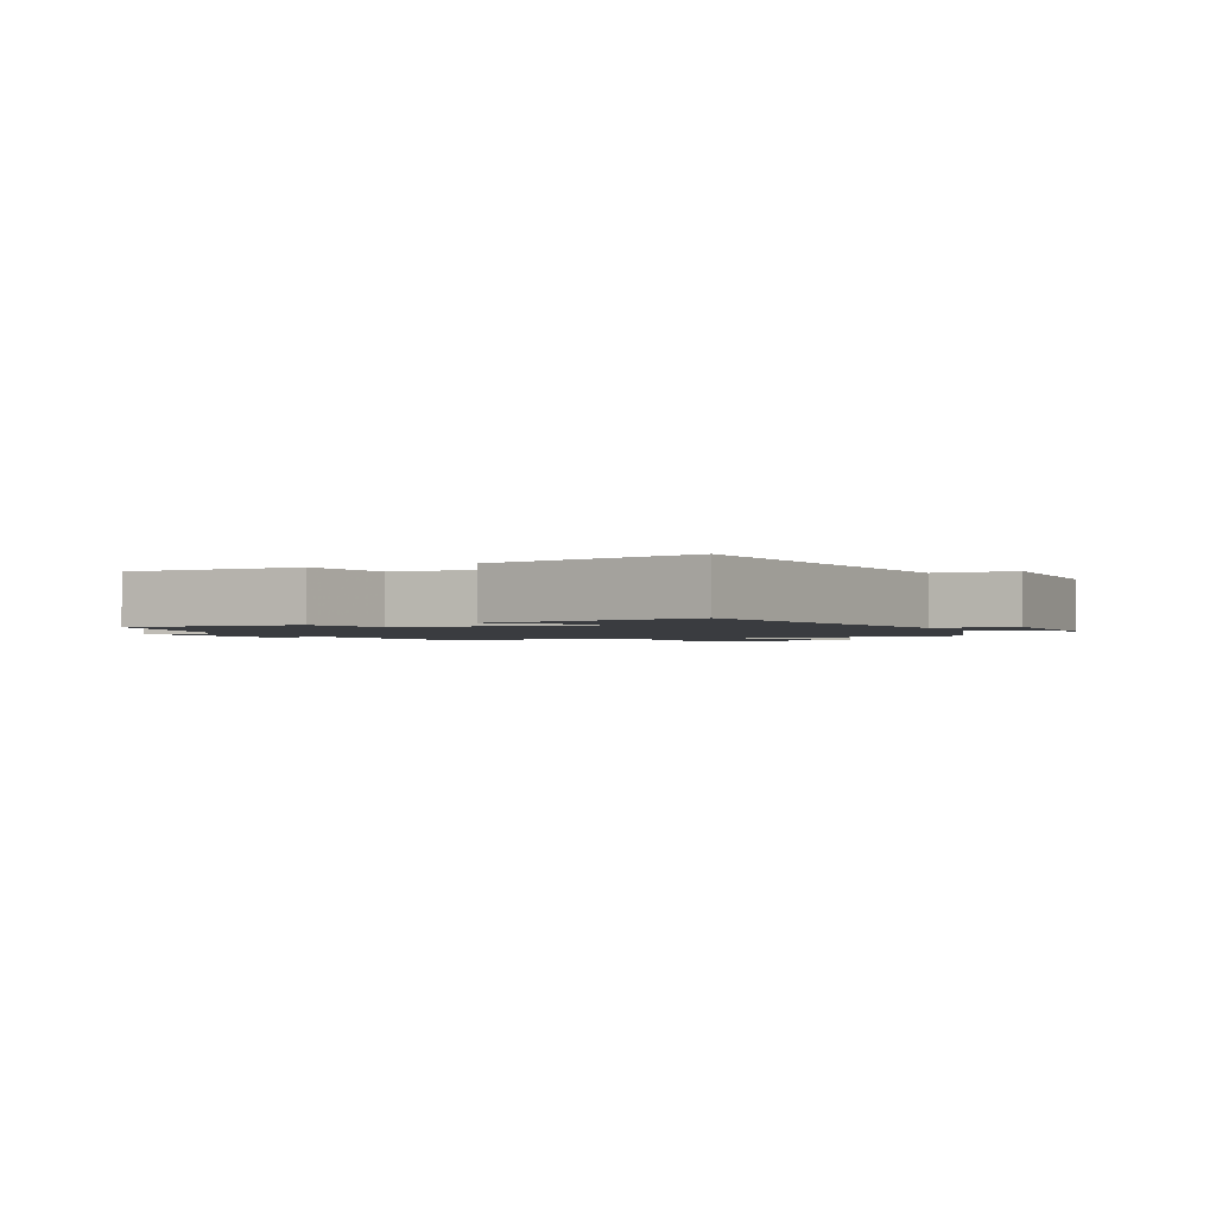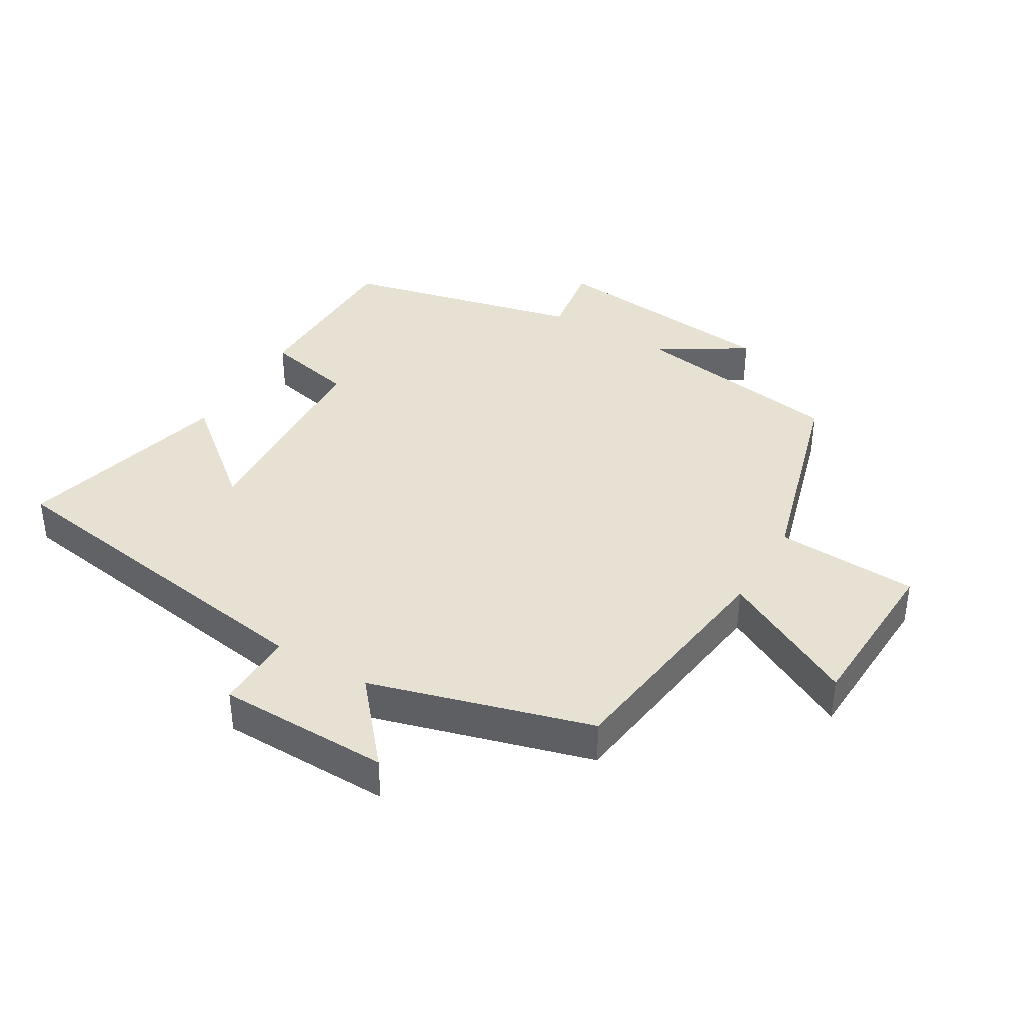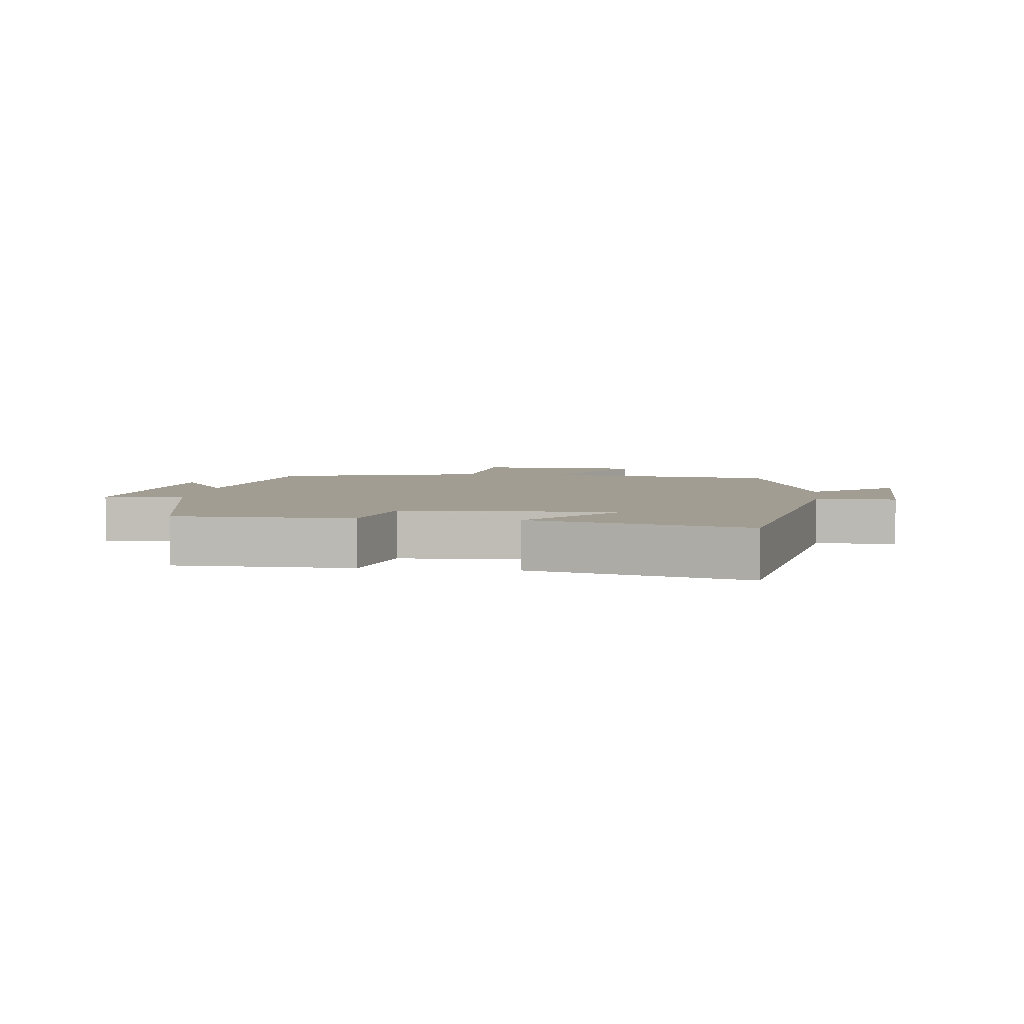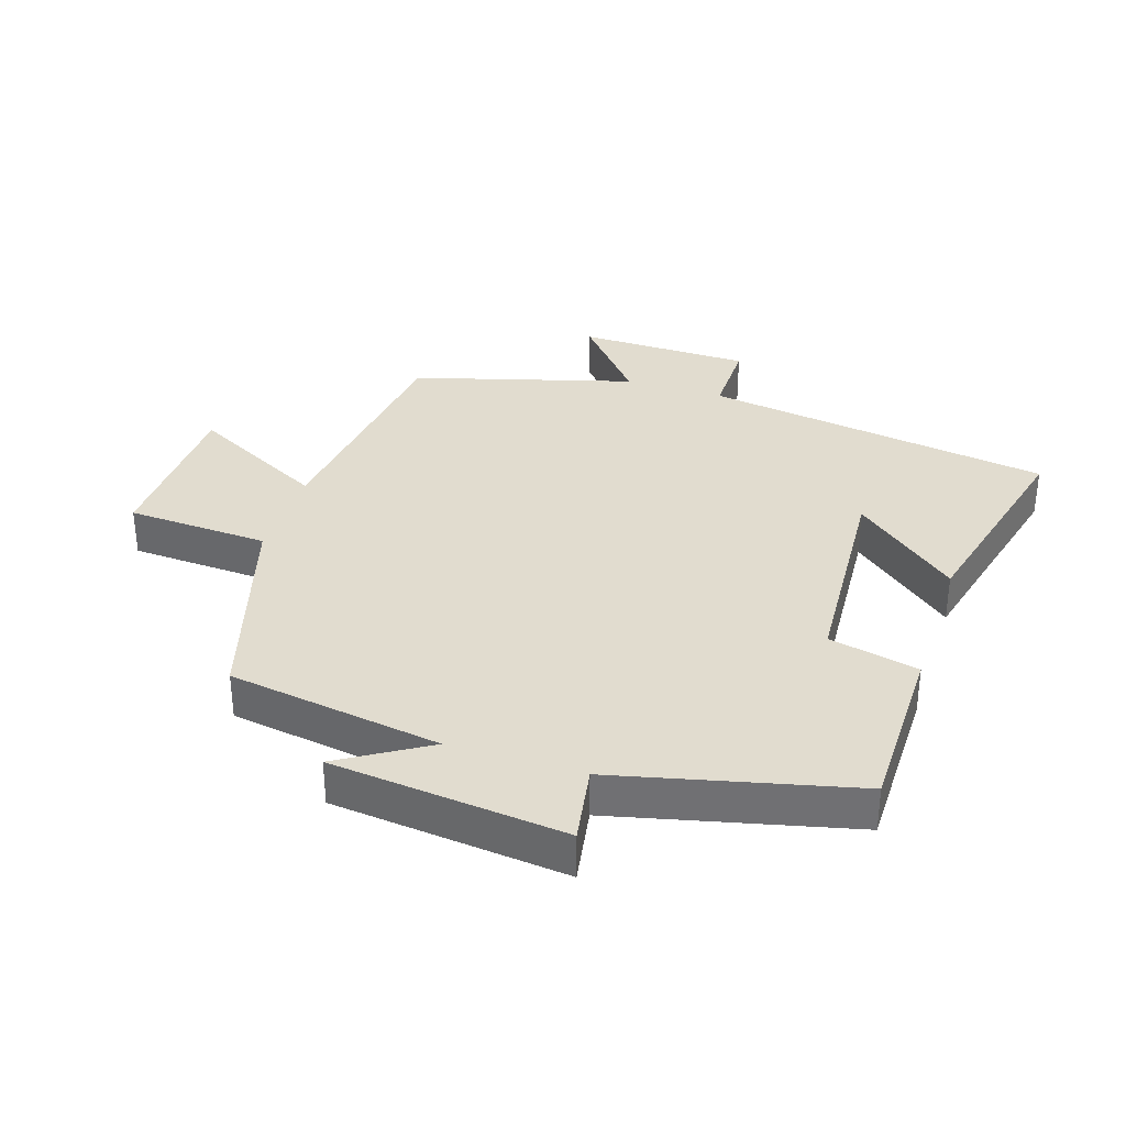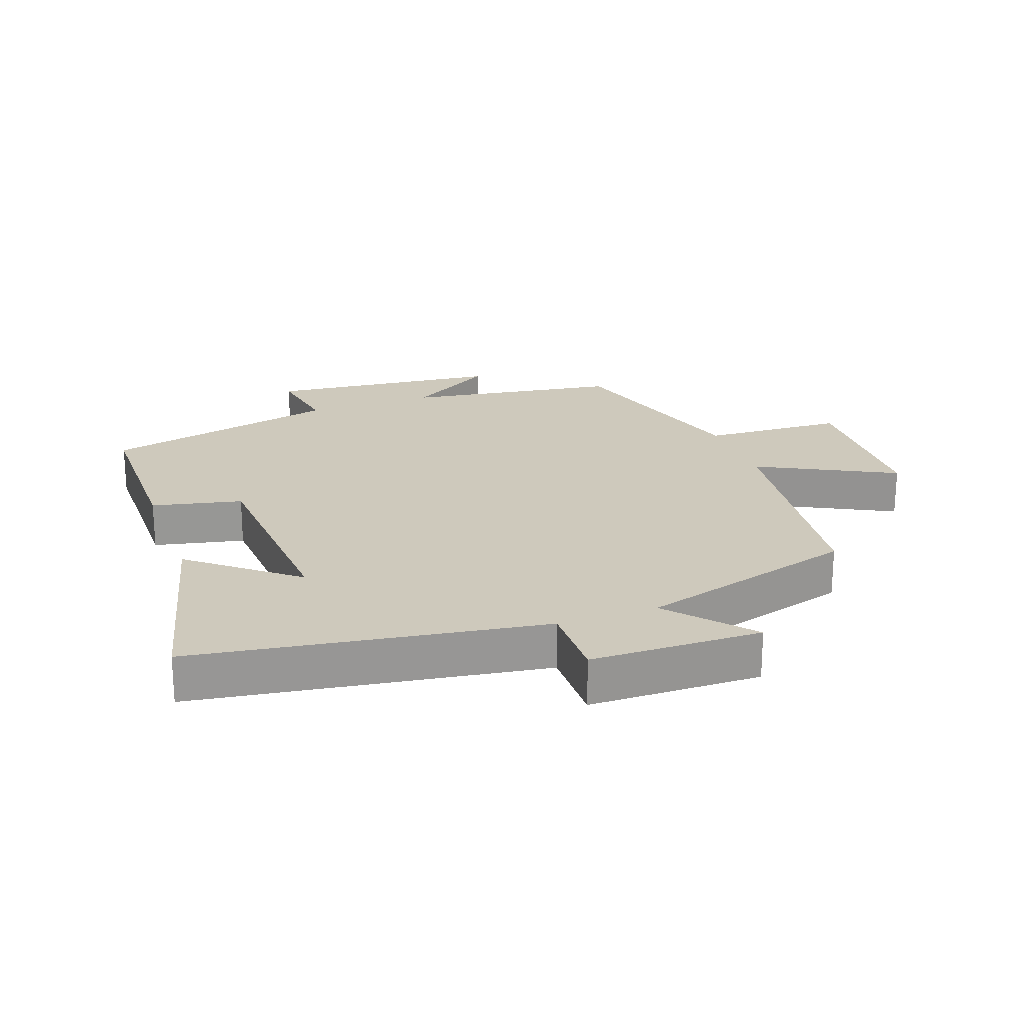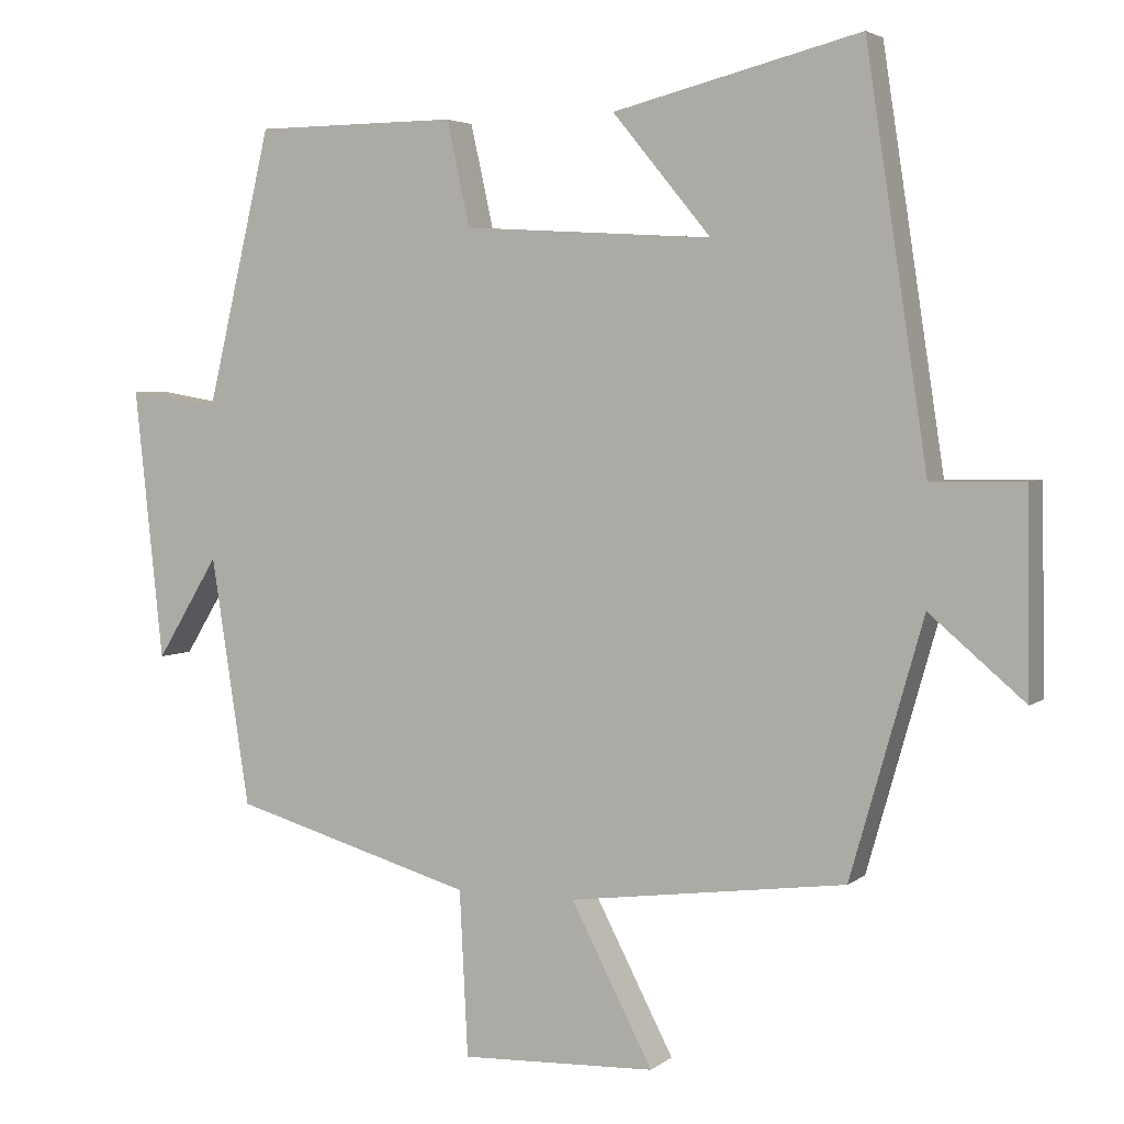
<metadata>
{"format":"obj","ext":"obj","renderer":"f3d","projection":"perspective","resolution":1024,"background":"white","views":[{"elev":-1.8,"azim":24.1,"up":"+Y"},{"elev":38.6,"azim":120.8,"up":"+Y"},{"elev":4.6,"azim":7.3,"up":"+Y"},{"elev":34.4,"azim":-72.2,"up":"+Y"},{"elev":22.3,"azim":70.0,"up":"+Y"},{"elev":3.8,"azim":24.4,"up":"+Z"}]}
</metadata>
<code>
v -0.449 0.07 -0.407
v -0.5 0.07 -0.076
v -0.583 0.07 -0.212
v -0.621 0.07 0.15
v -0.5 0.07 0.13
v -0.413 0.07 0.498
v -0.143 0.07 0.5
v -0.112 0.07 0.361
v 0.22 0.07 0.341
v 0.089 0.07 0.5
v 0.418 0.07 0.583
v 0.5 0.07 0.044
v 0.623 0.07 0.046
v 0.627 0.07 -0.22
v 0.5 0.07 -0.112
v 0.403 0.07 -0.452
v 0.034 0.07 -0.5
v 0.143 0.07 -0.71
v -0.117 0.07 -0.72
v -0.128 0.07 -0.5
v -0.449 0 -0.407
v -0.5 0 -0.076
v -0.583 0 -0.212
v -0.621 0 0.15
v -0.5 0 0.13
v -0.413 0 0.498
v -0.143 0 0.5
v -0.112 0 0.361
v 0.22 0 0.341
v 0.089 0 0.5
v 0.418 0 0.583
v 0.5 0 0.044
v 0.623 0 0.046
v 0.627 0 -0.22
v 0.5 0 -0.112
v 0.403 0 -0.452
v 0.034 0 -0.5
v 0.143 0 -0.71
v -0.117 0 -0.72
v -0.128 0 -0.5
f 17 18 19 20
f 20 1 2
f 17 20 2
f 16 17 2
f 15 16 2
f 12 13 14 15
f 12 15 2
f 9 10 11 12
f 8 9 12 2
f 7 8 2
f 6 7 2
f 5 6 2
f 2 3 4 5
f 40 39 38 37
f 22 21 40
f 22 40 37
f 22 37 36
f 22 36 35
f 35 34 33 32
f 22 35 32
f 32 31 30 29
f 22 32 29 28
f 22 28 27
f 22 27 26
f 22 26 25
f 25 24 23 22
f 1 21 22 2
f 2 22 23 3
f 3 23 24 4
f 4 24 25 5
f 5 25 26 6
f 6 26 27 7
f 7 27 28 8
f 8 28 29 9
f 9 29 30 10
f 10 30 31 11
f 11 31 32 12
f 12 32 33 13
f 13 33 34 14
f 14 34 35 15
f 15 35 36 16
f 16 36 37 17
f 17 37 38 18
f 18 38 39 19
f 19 39 40 20
f 20 40 21 1

</code>
